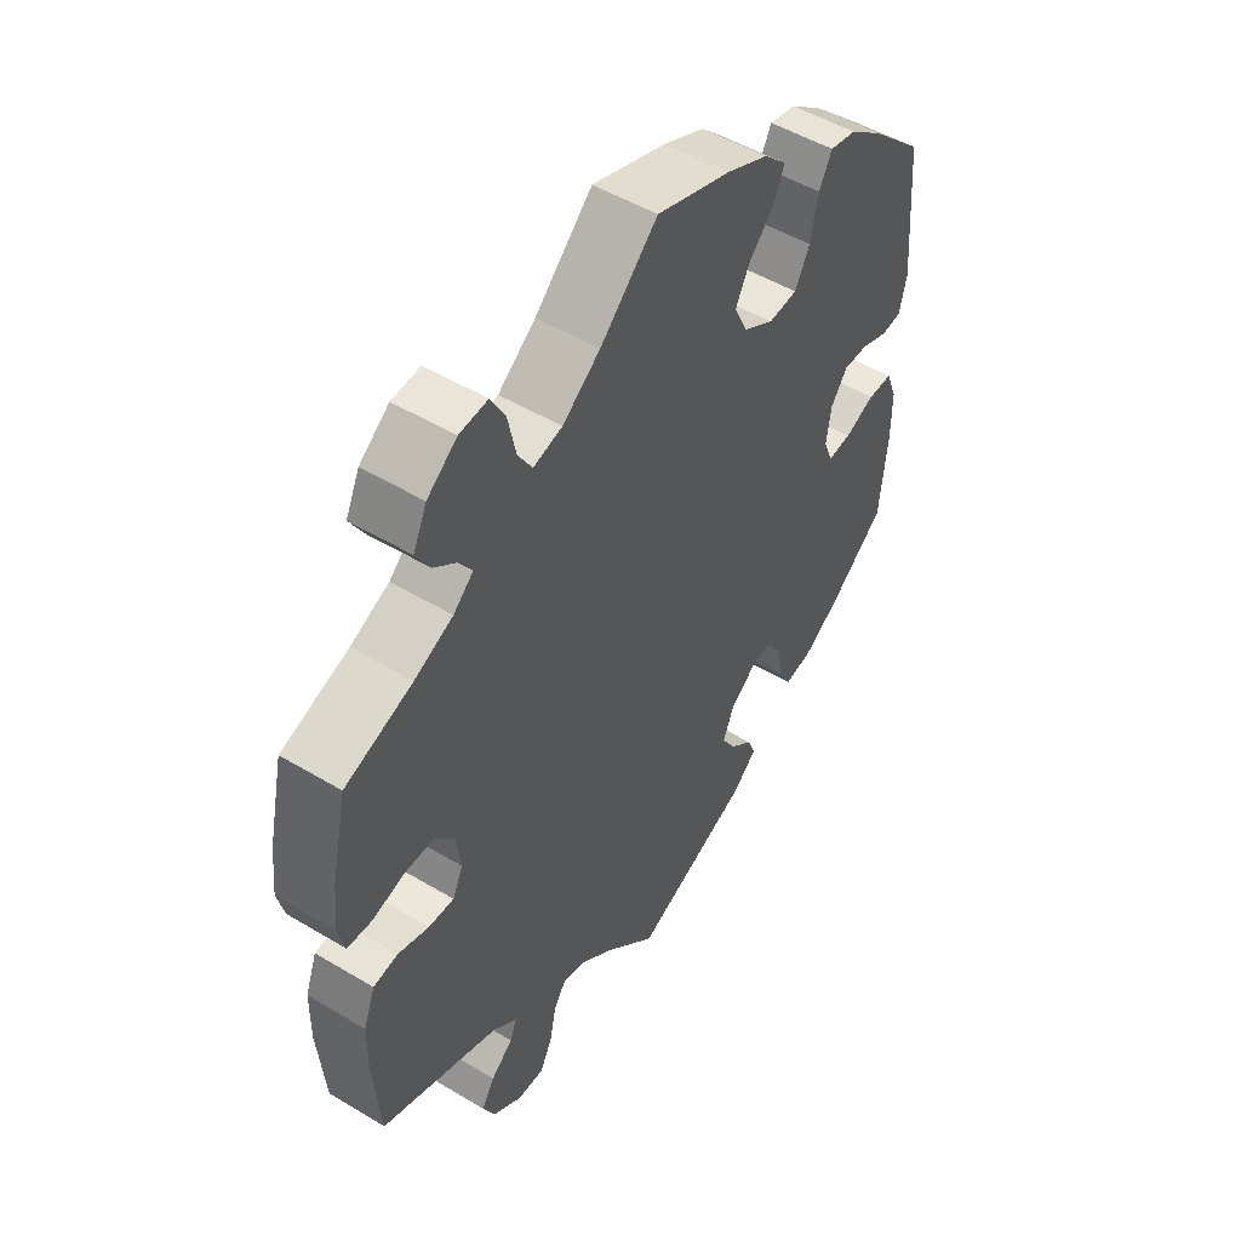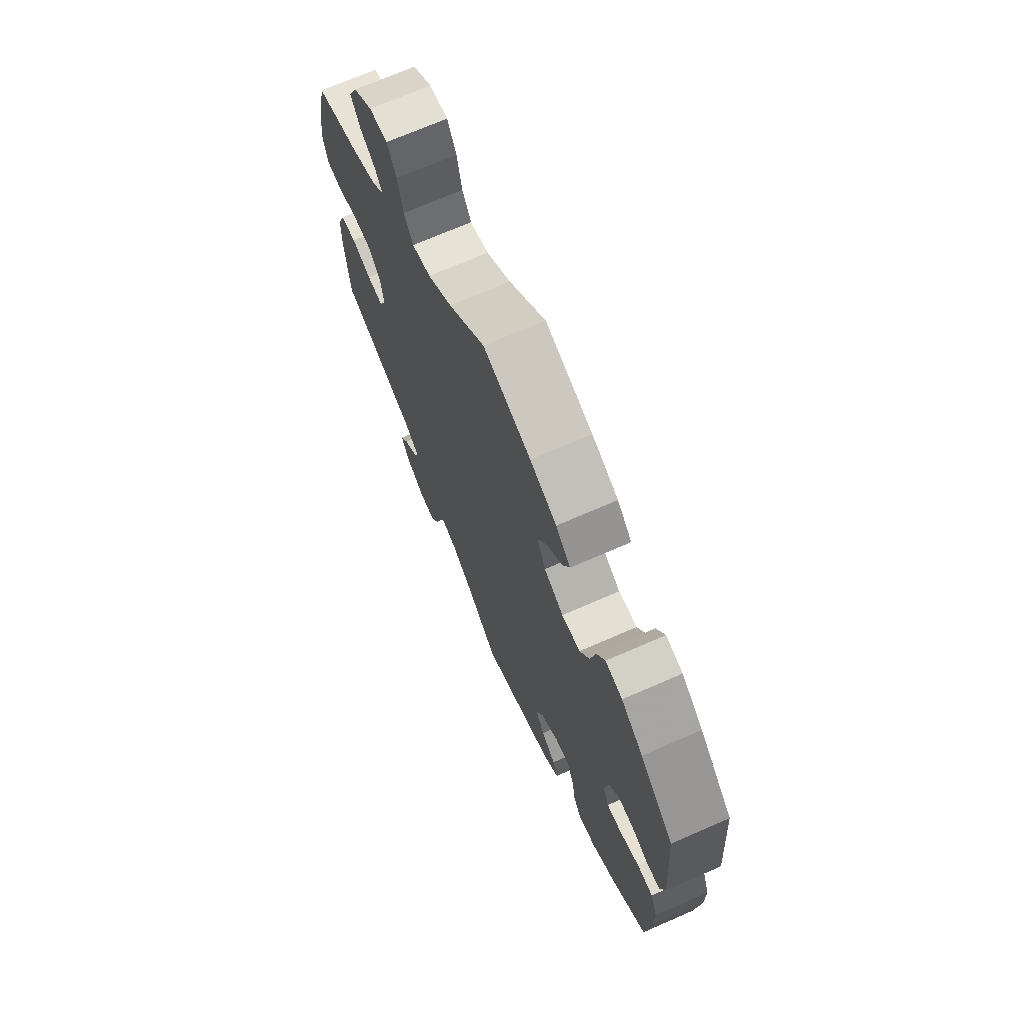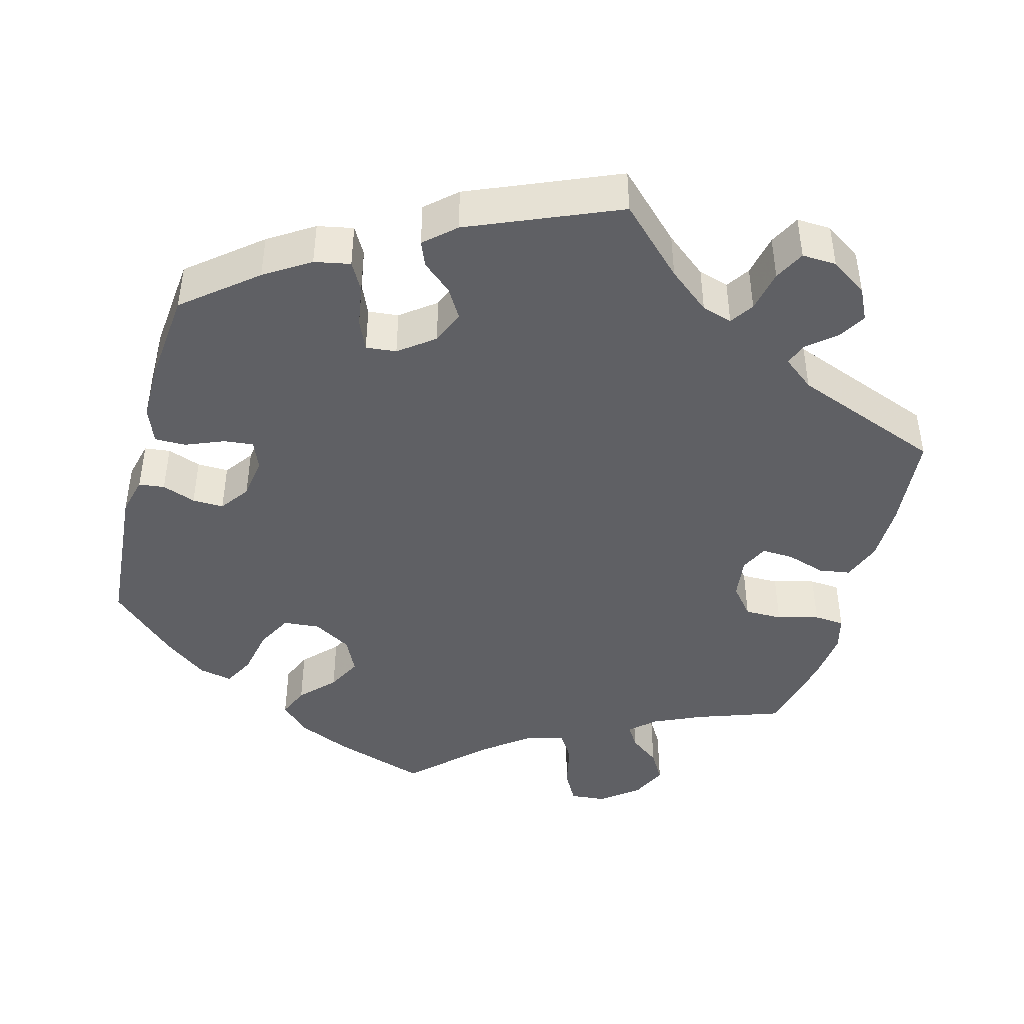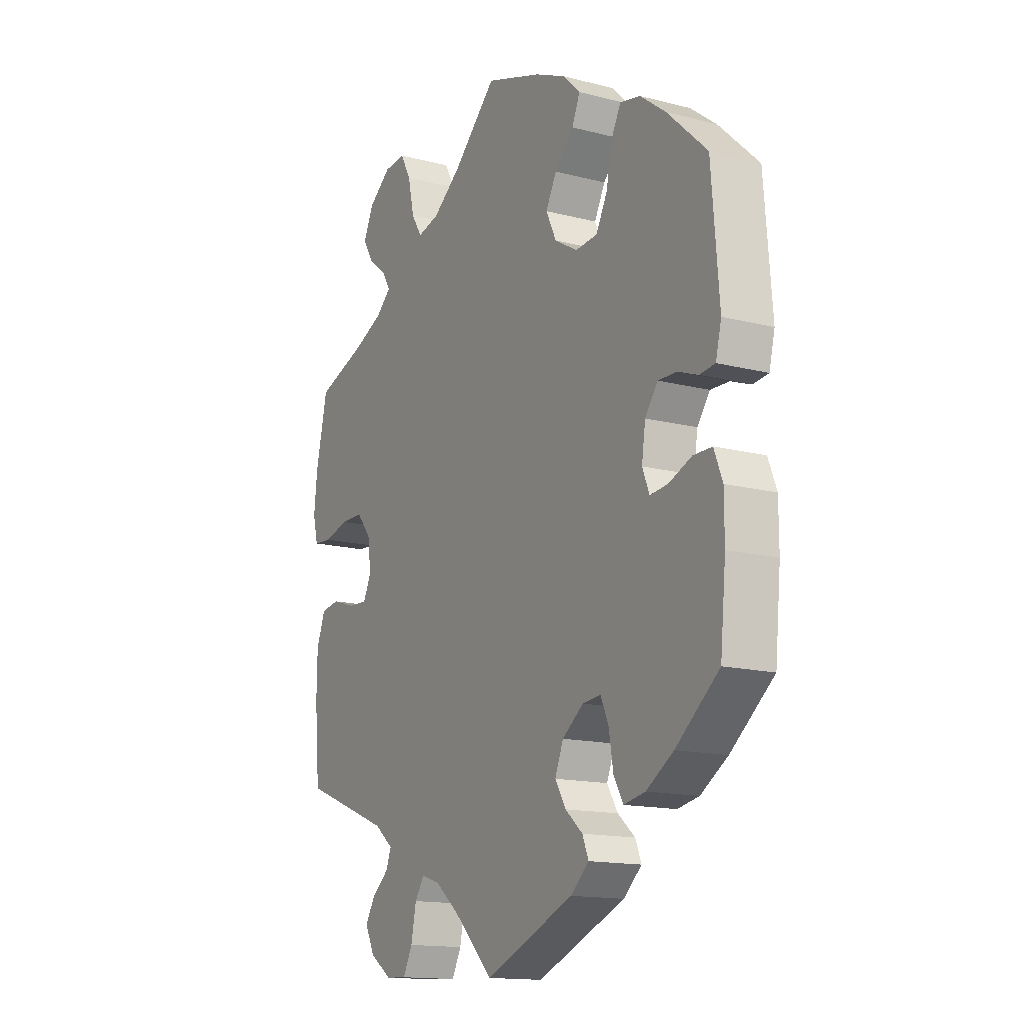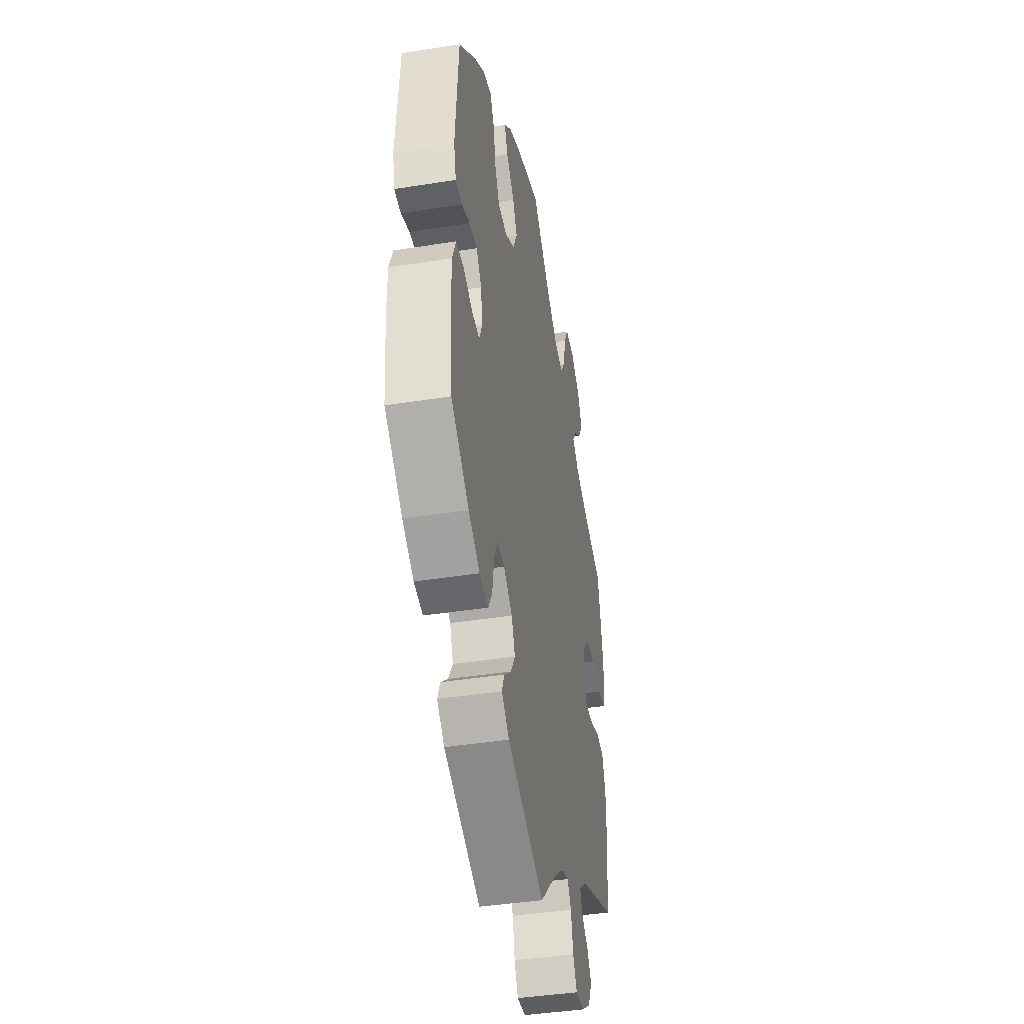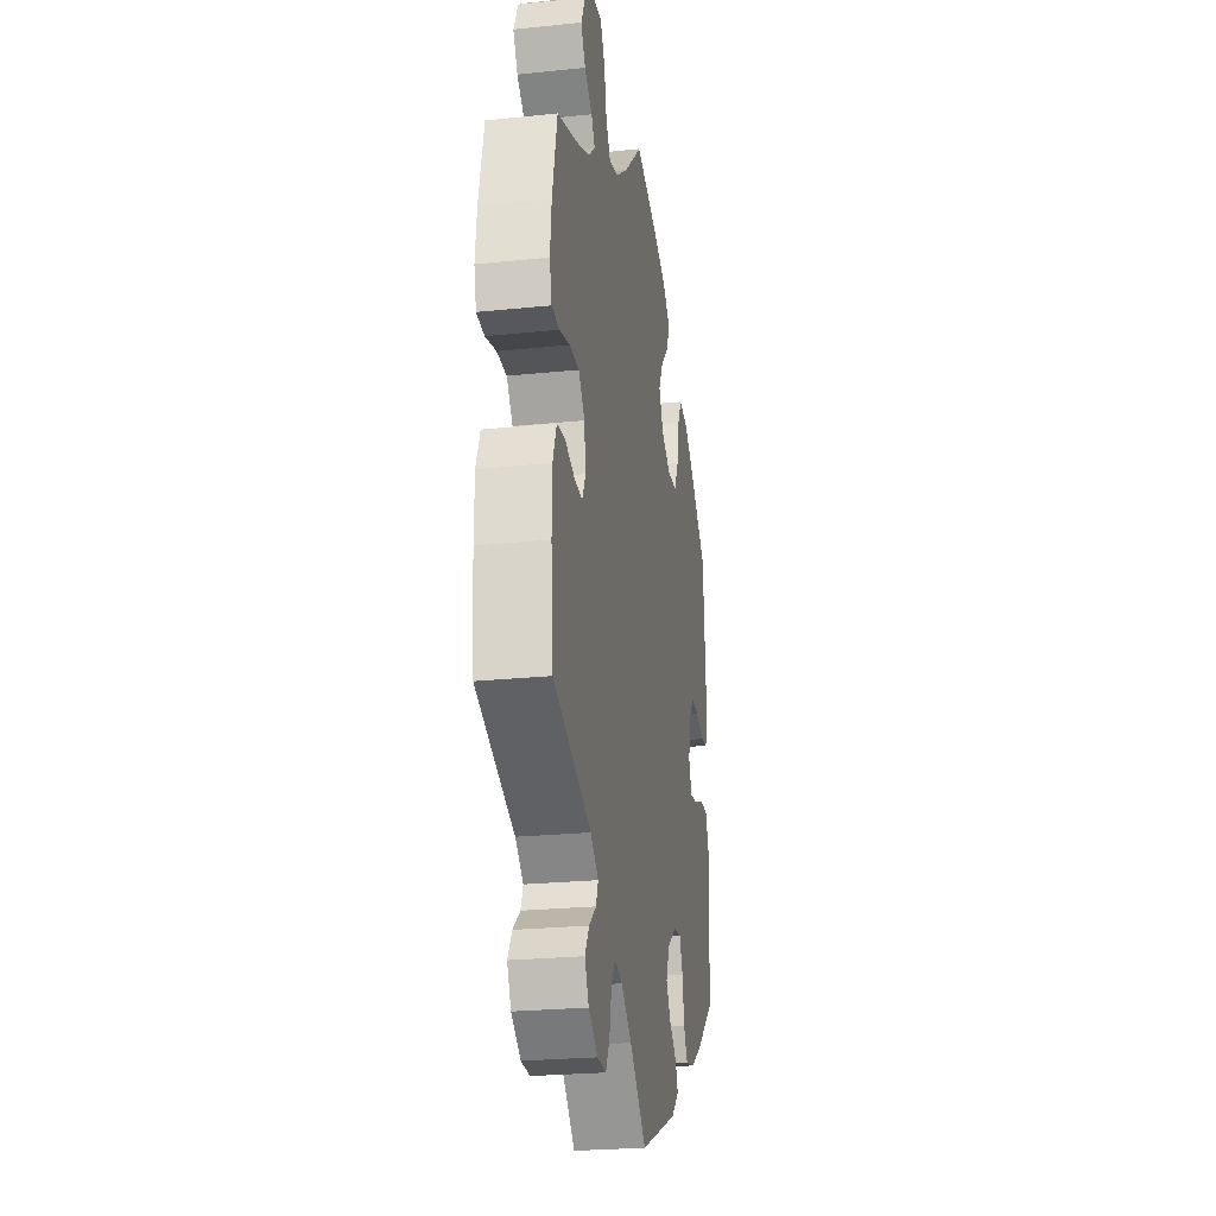
<metadata>
{"format":"obj","ext":"obj","renderer":"f3d","projection":"perspective","resolution":1024,"background":"white","views":[{"elev":50.4,"azim":-56.7,"up":"+Z"},{"elev":70.8,"azim":66.4,"up":"+Z"},{"elev":-43.9,"azim":165.1,"up":"+Y"},{"elev":-14.8,"azim":60.8,"up":"+Z"},{"elev":-41.3,"azim":100.9,"up":"+Z"},{"elev":-24.6,"azim":-80.4,"up":"+Z"}]}
</metadata>
<code>
v -0.083 0.07 -0.496
v -0.136 0.07 -0.453
v -0.175 0.07 -0.441
v -0.195 0.07 -0.471
v -0.206 0.07 -0.525
v -0.226 0.07 -0.564
v -0.27 0.07 -0.562
v -0.317 0.07 -0.53
v -0.337 0.07 -0.489
v -0.316 0.07 -0.454
v -0.28 0.07 -0.424
v -0.269 0.07 -0.395
v -0.309 0.07 -0.363
v -0.5 0.07 -0.289
v -0.511 0.07 -0.164
v -0.51 0.07 -0.088
v -0.491 0.07 -0.038
v -0.451 0.07 -0.032
v -0.401 0.07 -0.048
v -0.36 0.07 -0.05
v -0.343 0.07 -0.014
v -0.35 0.07 0.04
v -0.381 0.07 0.078
v -0.429 0.07 0.078
v -0.482 0.07 0.064
v -0.521 0.07 0.067
v -0.532 0.07 0.111
v -0.525 0.07 0.178
v -0.5 0.07 0.289
v -0.391 0.07 0.327
v -0.329 0.07 0.355
v -0.297 0.07 0.384
v -0.315 0.07 0.413
v -0.354 0.07 0.443
v -0.377 0.07 0.482
v -0.355 0.07 0.529
v -0.307 0.07 0.566
v -0.261 0.07 0.57
v -0.238 0.07 0.528
v -0.225 0.07 0.468
v -0.202 0.07 0.431
v -0.155 0.07 0.443
v -0.094 0.07 0.489
v -0.001 0.07 0.578
v 0.119 0.07 0.538
v 0.186 0.07 0.508
v 0.223 0.07 0.472
v 0.206 0.07 0.432
v 0.165 0.07 0.389
v 0.142 0.07 0.345
v 0.164 0.07 0.299
v 0.213 0.07 0.27
v 0.26 0.07 0.274
v 0.284 0.07 0.32
v 0.296 0.07 0.381
v 0.317 0.07 0.421
v 0.36 0.07 0.412
v 0.415 0.07 0.37
v 0.5 0.07 0.29
v 0.516 0.07 0.092
v 0.504 0.07 0.043
v 0.471 0.07 0.039
v 0.428 0.07 0.055
v 0.388 0.07 0.056
v 0.361 0.07 0.019
v 0.353 0.07 -0.035
v 0.368 0.07 -0.072
v 0.406 0.07 -0.068
v 0.455 0.07 -0.048
v 0.495 0.07 -0.048
v 0.513 0.07 -0.094
v 0.513 0.07 -0.166
v 0.501 0.07 -0.288
v 0.409 0.07 -0.363
v 0.351 0.07 -0.4
v 0.305 0.07 -0.409
v 0.285 0.07 -0.373
v 0.276 0.07 -0.318
v 0.259 0.07 -0.279
v 0.22 0.07 -0.283
v 0.175 0.07 -0.317
v 0.157 0.07 -0.361
v 0.18 0.07 -0.399
v 0.217 0.07 -0.431
v 0.23 0.07 -0.463
v 0.191 0.07 -0.498
v 0 0.07 -0.578
v -0.083 0 -0.496
v -0.136 0 -0.453
v -0.175 0 -0.441
v -0.195 0 -0.471
v -0.206 0 -0.525
v -0.226 0 -0.564
v -0.27 0 -0.562
v -0.317 0 -0.53
v -0.337 0 -0.489
v -0.316 0 -0.454
v -0.28 0 -0.424
v -0.269 0 -0.395
v -0.309 0 -0.363
v -0.5 0 -0.289
v -0.511 0 -0.164
v -0.51 0 -0.088
v -0.491 0 -0.038
v -0.451 0 -0.032
v -0.401 0 -0.048
v -0.36 0 -0.05
v -0.343 0 -0.014
v -0.35 0 0.04
v -0.381 0 0.078
v -0.429 0 0.078
v -0.482 0 0.064
v -0.521 0 0.067
v -0.532 0 0.111
v -0.525 0 0.178
v -0.5 0 0.289
v -0.391 0 0.327
v -0.329 0 0.355
v -0.297 0 0.384
v -0.315 0 0.413
v -0.354 0 0.443
v -0.377 0 0.482
v -0.355 0 0.529
v -0.307 0 0.566
v -0.261 0 0.57
v -0.238 0 0.528
v -0.225 0 0.468
v -0.202 0 0.431
v -0.155 0 0.443
v -0.094 0 0.489
v -0.001 0 0.578
v 0.119 0 0.538
v 0.186 0 0.508
v 0.223 0 0.472
v 0.206 0 0.432
v 0.165 0 0.389
v 0.142 0 0.345
v 0.164 0 0.299
v 0.213 0 0.27
v 0.26 0 0.274
v 0.284 0 0.32
v 0.296 0 0.381
v 0.317 0 0.421
v 0.36 0 0.412
v 0.415 0 0.37
v 0.5 0 0.29
v 0.516 0 0.092
v 0.504 0 0.043
v 0.471 0 0.039
v 0.428 0 0.055
v 0.388 0 0.056
v 0.361 0 0.019
v 0.353 0 -0.035
v 0.368 0 -0.072
v 0.406 0 -0.068
v 0.455 0 -0.048
v 0.495 0 -0.048
v 0.513 0 -0.094
v 0.513 0 -0.166
v 0.501 0 -0.288
v 0.409 0 -0.363
v 0.351 0 -0.4
v 0.305 0 -0.409
v 0.285 0 -0.373
v 0.276 0 -0.318
v 0.259 0 -0.279
v 0.22 0 -0.283
v 0.175 0 -0.317
v 0.157 0 -0.361
v 0.18 0 -0.399
v 0.217 0 -0.431
v 0.23 0 -0.463
v 0.191 0 -0.498
v 0 0 -0.578
f 86 87 1
f 83 84 85 86
f 82 83 86 1
f 81 82 1 2
f 80 81 2 3
f 75 76 77 78
f 75 78 79
f 74 75 79
f 73 74 79
f 72 73 79
f 71 72 79 80
f 68 69 70 71
f 67 68 71 80
f 60 61 62 63
f 60 63 64
f 59 60 64
f 58 59 64 65
f 54 55 56 57
f 53 54 57 58
f 46 47 48 49
f 46 49 50
f 43 44 45 46
f 42 43 46 50
f 41 42 50 51
f 37 38 39 40
f 37 40 41
f 36 37 41
f 33 34 35 36
f 32 33 36 41
f 31 32 41 51
f 27 28 29 30
f 24 25 26 27
f 23 24 27 30
f 22 23 30 31
f 16 17 18 19
f 16 19 20
f 13 14 15 16
f 12 13 16 20
f 8 9 10 11
f 8 11 12
f 7 8 12
f 4 5 6 7
f 3 4 7 12
f 66 67 80 3
f 53 58 65
f 52 53 65 66
f 21 22 31 51
f 21 51 52 66
f 20 21 66
f 3 12 20 66
f 88 174 173
f 173 172 171 170
f 88 173 170 169
f 89 88 169 168
f 90 89 168 167
f 165 164 163 162
f 166 165 162
f 166 162 161
f 166 161 160
f 166 160 159
f 167 166 159 158
f 158 157 156 155
f 167 158 155 154
f 150 149 148 147
f 151 150 147
f 151 147 146
f 152 151 146 145
f 144 143 142 141
f 145 144 141 140
f 136 135 134 133
f 137 136 133
f 133 132 131 130
f 137 133 130 129
f 138 137 129 128
f 127 126 125 124
f 128 127 124
f 128 124 123
f 123 122 121 120
f 128 123 120 119
f 138 128 119 118
f 117 116 115 114
f 114 113 112 111
f 117 114 111 110
f 118 117 110 109
f 106 105 104 103
f 107 106 103
f 103 102 101 100
f 107 103 100 99
f 98 97 96 95
f 99 98 95
f 99 95 94
f 94 93 92 91
f 99 94 91 90
f 90 167 154 153
f 152 145 140
f 153 152 140 139
f 138 118 109 108
f 153 139 138 108
f 153 108 107
f 153 107 99 90
f 1 88 89 2
f 2 89 90 3
f 3 90 91 4
f 4 91 92 5
f 5 92 93 6
f 6 93 94 7
f 7 94 95 8
f 8 95 96 9
f 9 96 97 10
f 10 97 98 11
f 11 98 99 12
f 12 99 100 13
f 13 100 101 14
f 14 101 102 15
f 15 102 103 16
f 16 103 104 17
f 17 104 105 18
f 18 105 106 19
f 19 106 107 20
f 20 107 108 21
f 21 108 109 22
f 22 109 110 23
f 23 110 111 24
f 24 111 112 25
f 25 112 113 26
f 26 113 114 27
f 27 114 115 28
f 28 115 116 29
f 29 116 117 30
f 30 117 118 31
f 31 118 119 32
f 32 119 120 33
f 33 120 121 34
f 34 121 122 35
f 35 122 123 36
f 36 123 124 37
f 37 124 125 38
f 38 125 126 39
f 39 126 127 40
f 40 127 128 41
f 41 128 129 42
f 42 129 130 43
f 43 130 131 44
f 44 131 132 45
f 45 132 133 46
f 46 133 134 47
f 47 134 135 48
f 48 135 136 49
f 49 136 137 50
f 50 137 138 51
f 51 138 139 52
f 52 139 140 53
f 53 140 141 54
f 54 141 142 55
f 55 142 143 56
f 56 143 144 57
f 57 144 145 58
f 58 145 146 59
f 59 146 147 60
f 60 147 148 61
f 61 148 149 62
f 62 149 150 63
f 63 150 151 64
f 64 151 152 65
f 65 152 153 66
f 66 153 154 67
f 67 154 155 68
f 68 155 156 69
f 69 156 157 70
f 70 157 158 71
f 71 158 159 72
f 72 159 160 73
f 73 160 161 74
f 74 161 162 75
f 75 162 163 76
f 76 163 164 77
f 77 164 165 78
f 78 165 166 79
f 79 166 167 80
f 80 167 168 81
f 81 168 169 82
f 82 169 170 83
f 83 170 171 84
f 84 171 172 85
f 85 172 173 86
f 86 173 174 87
f 87 174 88 1

</code>
